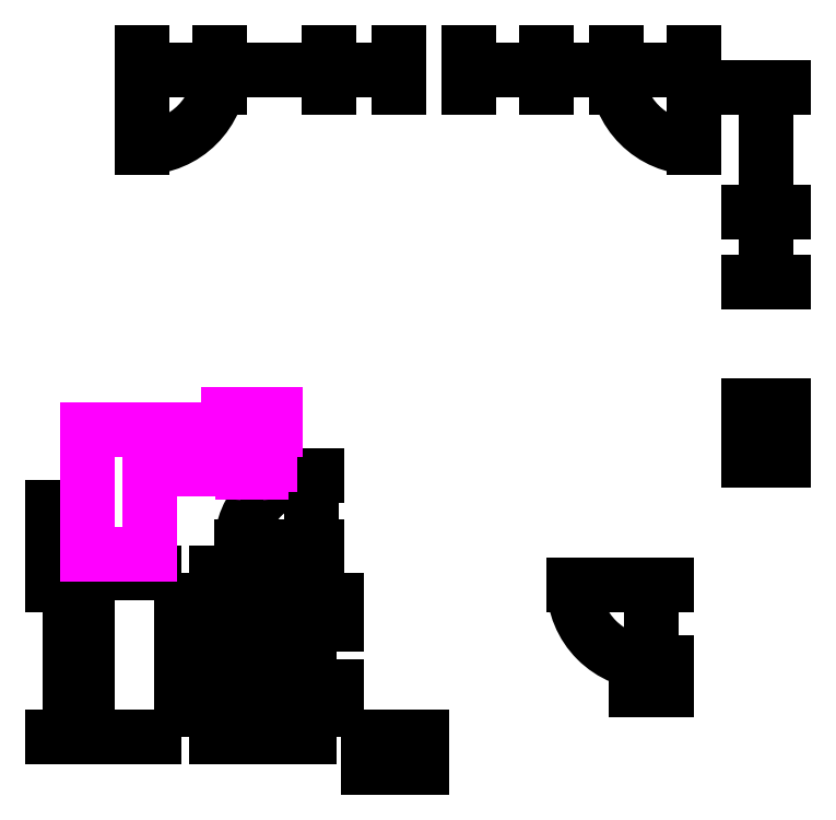
<metadata>
{"format":"dxf","ext":"dxf","renderer":"ezdxf+matplotlib","layout":"modelspace","background":"white","min_lineweight":24,"dpi":150}
</metadata>
<code>
0
SECTION
2
ENTITIES
0
LINE
8
1 refs
10
0
20
0
11
-1.408e-16
21
-2.3
0
LINE
8
1 refs
10
0
20
0
11
-2.3
21
0
0
LINE
8
1 refs
10
9.4
20
-2.302e-15
11
9.4
21
-2.3
0
LINE
8
1 refs
10
2.817e-15
20
9.2
11
-2.3
21
9.2
0
LINE
8
1 refs
10
7.195e-16
20
2.35
11
-2.3
21
2.35
0
LINE
8
1 refs
10
7.9
20
9.2
11
7.9
21
-1.935e-15
0
LINE
8
2 walls
10
7.9
20
2.35
11
9.4
21
2.35
0
ARC
8
1 refs
10
7.5
20
2.75
40
0
50
206.6
51
0
0
LINE
8
1 refs
10
3.25
20
-7.96e-16
11
3.25
21
9.2
0
LINE
8
2 walls
10
3.25
20
4.55
11
0.45
21
4.55
0
LINE
8
2 walls
10
3.25
20
4.7
11
0.45
21
4.7
0
LINE
8
2 walls
10
3.25
20
4.7
11
3.25
21
5.45
0
LINE
8
2 walls
10
3.25
20
5.45
11
3.4
21
5.45
0
LINE
8
2 walls
10
3.4
20
5.45
11
3.4
21
3.75
0
LINE
8
2 walls
10
3.25
20
2.75
11
3.25
21
2.85
0
LINE
8
2 walls
10
3.25
20
2.85
11
3.4
21
2.85
0
LINE
8
2 walls
10
3.4
20
2.85
11
3.4
21
2.75
0
LINE
8
2 walls
10
3.4
20
3.75
11
3.25
21
3.75
0
LINE
8
2 walls
10
3.25
20
4.55
11
3.25
21
3.75
0
LINE
8
1 refs
10
3.65
20
-8.94e-16
11
3.65
21
9.2
0
LINE
8
2 walls
10
3.65
20
2.75
11
3.65
21
2.5
0
LINE
8
2 walls
10
5
20
2.75
11
5
21
2.5
0
LINE
8
2 walls
10
7.5
20
2.5
11
5
21
2.5
0
LINE
8
2 walls
10
3.65
20
2.5
11
0.45
21
2.5
0
LINE
8
1 refs
10
7.9
20
1
11
3.062e-16
21
1
0
LINE
8
2 walls
10
7.5
20
2.35
11
7.9
21
2.35
0
LINE
8
1 refs
10
1.15
20
-2.817e-16
11
1.15
21
9.2
0
LINE
8
2 walls
10
1.15
20
9.2
11
1.15
21
8.75
0
LINE
8
2 walls
10
4.45
20
9.2
11
4.45
21
8.75
0
LINE
8
2 walls
10
5.35
20
9.2
11
5.35
21
8.75
0
LINE
8
2 walls
10
8.25
20
9.2
11
8.25
21
8.75
0
LINE
8
1 refs
10
3.276e-16
20
6.25
11
9.4
21
6.25
0
LINE
8
2 walls
10
9.4
20
6.25
11
8.95
21
6.25
0
LINE
8
2 walls
10
9.4
20
4.65
11
8.95
21
4.65
0
LINE
8
2 walls
10
9.4
20
3.95
11
8.95
21
3.95
0
ARC
8
2 walls
10
0.45
20
8.75
40
0
50
0
51
180
0
ARC
8
2 walls
10
0.45
20
0.4
40
0
50
0
51
180
0
LINE
8
2 walls
10
7.5
20
1
11
7.9
21
1
0
ARC
8
2 walls
10
7.5
20
0.4
40
0
50
0
51
0
0
LINE
8
2 walls
10
3.25
20
2.75
11
0.45
21
2.75
0
LINE
8
2 walls
10
3.65
20
2.75
11
3.4
21
2.75
0
LINE
8
2 walls
10
0.45
20
4.7
11
0.45
21
8.75
0
LINE
8
2 walls
10
7.9
20
-0
11
7.9
21
1
0
LINE
8
2 walls
10
7.5
20
0.4
11
7.5
21
1
0
LINE
8
2 walls
10
7.9
20
2.75
11
5
21
2.75
0
LINE
8
2 walls
10
7.9
20
2.75
11
8.95
21
2.75
0
ARC
8
2 walls
10
8.95
20
2.75
40
0
50
0
51
0
0
LINE
8
3 windows
10
1.15
20
8.975
11
2.15
21
8.975
0
LINE
8
3 windows
10
2.15
20
8.975
11
3.55
21
8.975
0
LINE
8
3 windows
10
3.55
20
8.975
11
4.45
21
8.975
0
LINE
8
3 windows
10
5.35
20
8.975
11
6.35
21
8.975
0
LINE
8
3 windows
10
6.35
20
8.975
11
7.25
21
8.975
0
LINE
8
3 windows
10
7.25
20
8.975
11
8.25
21
8.975
0
LINE
8
2 walls
10
8.95
20
8.75
11
9.4
21
8.75
0
LINE
8
3 windows
10
9.175
20
8.75
11
9.175
21
6.25
0
LINE
8
3 windows
10
9.175
20
4.65
11
9.175
21
3.95
0
LINE
8
3 windows
10
0.45
20
2.75
11
2.296e-16
21
2.75
0
LINE
8
2 walls
10
0.45
20
0.4
11
-4.899e-16
21
0.4
0
LINE
8
2 walls
10
0.45
20
2.35
11
1.072e-16
21
2.35
0
LINE
8
2 walls
10
0.45
20
2.75
11
2.296e-16
21
2.75
0
LINE
8
2 walls
10
0.45
20
3.35
11
4.133e-16
21
3.35
0
LINE
8
3 windows
10
0.225
20
2.75
11
0.225
21
3.35
0
LINE
8
3 windows
10
0.225
20
2.35
11
0.225
21
0.4
0
LINE
8
3 windows
10
1.15
20
9.2
11
1.15
21
8.75
0
LINE
8
3 windows
10
4.45
20
9.2
11
4.45
21
8.75
0
LINE
8
3 windows
10
5.35
20
9.2
11
5.35
21
8.75
0
LINE
8
3 windows
10
8.25
20
9.2
11
8.25
21
8.75
0
LINE
8
3 windows
10
8.95
20
8.75
11
9.4
21
8.75
0
LINE
8
3 windows
10
8.95
20
6.25
11
9.4
21
6.25
0
LINE
8
3 windows
10
8.95
20
4.65
11
9.4
21
4.65
0
LINE
8
3 windows
10
8.95
20
3.95
11
9.4
21
3.95
0
LINE
8
3 windows
10
2.051e-16
20
3.35
11
0.45
21
3.35
0
LINE
8
3 windows
10
1.072e-16
20
2.35
11
0.45
21
2.35
0
LINE
8
3 windows
10
-4.899e-16
20
0.4
11
0.45
21
0.4
0
LINE
8
3 windows
10
2.15
20
8.75
11
2.15
21
9.2
0
LINE
8
3 windows
10
3.55
20
8.75
11
3.55
21
9.2
0
LINE
8
3 windows
10
6.35
20
8.75
11
6.35
21
9.2
0
LINE
8
3 windows
10
7.25
20
8.75
11
7.25
21
9.2
0
LINE
8
3 windows
10
8.95
20
7.15
11
9.4
21
7.15
0
LINE
8
3 windows
10
7.7
20
2.35
11
7.7
21
1
0
LINE
8
3 windows
10
7.5
20
1
11
7.9
21
1
0
LINE
8
3 windows
10
7.5
20
1.35
11
7.9
21
1.35
0
LINE
8
3 windows
10
7.5
20
2.35
11
7.9
21
2.35
0
LINE
8
2 walls
10
8.95
20
6.25
11
8.95
21
4.65
0
LINE
8
2 walls
10
8.95
20
3.95
11
8.95
21
2.75
0
LINE
8
2 walls
10
9.4
20
3.95
11
9.4
21
2.35
0
LINE
8
2 walls
10
9.4
20
6.25
11
9.4
21
4.65
0
LINE
8
2 walls
10
9.4
20
9.2
11
9.4
21
8.75
0
LINE
8
2 walls
10
8.25
20
8.75
11
8.95
21
8.75
0
LINE
8
2 walls
10
8.25
20
9.2
11
9.4
21
9.2
0
LINE
8
2 walls
10
4.45
20
8.75
11
5.35
21
8.75
0
LINE
8
2 walls
10
4.45
20
9.2
11
5.35
21
9.2
0
LINE
8
2 walls
10
0.45
20
8.75
11
1.15
21
8.75
0
LINE
8
2 walls
10
5.633e-16
20
9.2
11
1.15
21
9.2
0
LINE
8
2 walls
10
4.133e-16
20
3.35
11
5.633e-16
21
9.2
0
LINE
8
2 walls
10
0.45
20
3.35
11
0.45
21
4.55
0
LINE
8
2 walls
10
0.45
20
2.35
11
0.45
21
2.5
0
LINE
8
2 walls
10
1.072e-16
20
2.35
11
2.296e-16
21
2.75
0
LINE
8
2 walls
10
0
20
0
11
1.824e-17
21
0.4
0
LINE
8
2 walls
10
7.5
20
2.35
11
7.5
21
2.5
0
LINE
8
3 windows
10
1.15
20
8.975
11
1.15
21
7.975
0
LINE
8
3 windows
10
8.25
20
8.975
11
8.25
21
7.975
0
LINE
8
3 windows
10
3.325
20
3.75
11
3.325
21
2.85
0
LINE
8
3 windows
10
3.25
20
3.75
11
3.4
21
3.75
0
LINE
8
3 windows
10
3.25
20
2.85
11
3.4
21
2.85
0
LINE
8
2 walls
10
4.75
20
3.569e-15
11
4.75
21
0.4
0
LINE
8
2 walls
10
4.05
20
3.741e-15
11
4.05
21
0.4
0
LINE
8
3 windows
10
4.75
20
0.2
11
4.05
21
0.2
0
LINE
8
3 windows
10
4.05
20
0.4
11
4.05
21
-9.92e-16
0
LINE
8
3 windows
10
4.75
20
0.4
11
4.75
21
-1.163e-15
0
LINE
8
2 walls
10
7.5
20
0.4
11
4.75
21
0.4
0
LINE
8
2 walls
10
4.05
20
0.4
11
0.45
21
0.4
0
LINE
8
2 walls
10
4.05
20
3.741e-15
11
0
21
0
0
LINE
8
2 walls
10
7.9
20
-1.935e-15
11
4.75
21
2.709e-15
0
LINE
8
3 windows
10
3.325
20
2.85
11
2.425
21
2.85
0
LINE
8
3 windows
10
7.7
20
2.35
11
6.7
21
2.35
0
ARC
8
3 windows
10
1.15
20
8.975
40
1
50
270
51
0
0
ARC
8
3 windows
10
8.25
20
8.975
40
1
50
180
51
270
0
ARC
8
3 windows
10
7.7
20
2.35
40
1
50
180
51
270
0
ARC
8
3 windows
10
3.325
20
2.85
40
0.9
50
90
51
180
0
LINE
8
1 refs
10
4.05
20
1.4
11
0.45
21
1.4
0
LINE
8
1 refs
10
1.65
20
-4.041e-16
11
1.65
21
9.2
0
LINE
8
5 baie
10
2.859
20
4.344
11
2.859
21
4.544
0
LINE
8
5 baie
10
2.259
20
4.344
11
2.259
21
4.544
0
LINE
8
5 baie
10
2.259
20
4.344
11
2.409
21
4.344
0
LINE
8
5 baie
10
2.409
20
4.344
11
2.559
21
4.344
0
LINE
8
5 baie
10
2.559
20
4.344
11
2.709
21
4.344
0
LINE
8
5 baie
10
2.709
20
4.344
11
2.859
21
4.344
0
LINE
8
5 baie
10
2.559
20
4.544
11
2.409
21
4.544
0
LINE
8
5 baie
10
2.409
20
4.544
11
2.259
21
4.544
0
LINE
8
5 baie
10
2.859
20
4.544
11
2.709
21
4.544
0
LINE
8
5 baie
10
2.709
20
4.544
11
2.559
21
4.544
0
LINE
8
5 baie
10
2.334
20
4.344
11
2.334
21
4.544
0
LINE
8
5 baie
10
2.784
20
4.344
11
2.784
21
4.544
0
LINE
8
5 baie
10
2.334
20
4.344
11
2.334
21
3.894
0
ARC
8
5 baie
10
2.434
20
3.894
40
0.1
50
180
51
270
0
LINE
8
5 baie
10
2.434
20
3.794
11
2.684
21
3.794
0
LINE
8
5 baie
10
2.784
20
4.344
11
2.784
21
3.894
0
ARC
8
5 baie
10
2.684
20
3.894
40
0.1
50
270
51
0
0
LWPOLYLINE
8
5 baie
90
    4
70
    1
43
0
10
2.074
20
4.347
10
1.474
20
4.347
10
1.474
20
3.847
10
2.074
20
3.847
0
LWPOLYLINE
8
5 baie
90
    4
70
    1
43
0
10
2.047
20
4.221
10
1.507
20
4.221
10
1.507
20
3.871
10
2.047
20
3.871
0
LINE
8
6 bucatarie
10
1.05
20
5.3
11
1.33
21
5.3
0
LINE
8
6 bucatarie
10
1.05
20
5.58
11
1.05
21
5.3
0
LINE
8
6 bucatarie
10
0.45
20
4.7
11
1.33
21
4.7
0
LINE
8
6 bucatarie
10
0.45
20
5.58
11
0.45
21
4.7
0
LINE
8
6 bucatarie
10
1.05
20
5.58
11
0.45
21
5.58
0
LINE
8
6 bucatarie
10
1.33
20
4.7
11
1.33
21
5.3
0
LWPOLYLINE
8
6 bucatarie
90
    4
70
    1
43
0
10
1.33
20
4.7
10
1.93
20
4.7
10
1.93
20
5.3
10
1.33
20
5.3
0
LWPOLYLINE
8
6 bucatarie
90
    4
70
    1
43
0
10
1.93
20
4.7
10
2.53
20
4.7
10
2.53
20
5.3
10
1.93
20
5.3
0
LWPOLYLINE
8
6 bucatarie
90
    4
70
    1
43
0
10
3.25
20
4.7
10
2.65
20
4.7
10
2.65
20
5.3
10
3.25
20
5.3
0
LWPOLYLINE
8
6 bucatarie
90
    4
70
    1
43
0
10
0.45
20
5.58
10
1.05
20
5.58
10
1.05
20
5.98
10
0.45
20
5.98
0
LWPOLYLINE
8
6 bucatarie
90
    4
70
    1
43
0
10
0.45
20
5.98
10
1.05
20
5.98
10
1.05
20
6.58
10
0.45
20
6.58
0
LWPOLYLINE
8
6 bucatarie
90
    4
70
    1
43
0
10
0.45
20
6.58
10
1.05
20
6.58
10
1.05
20
7.18
10
0.45
20
7.18
0
LWPOLYLINE
8
6 bucatarie
90
    4
70
    1
43
0
10
0.45
20
7.18
10
1.05
20
7.18
10
1.05
20
7.78
10
0.45
20
7.78
0
LWPOLYLINE
8
6 bucatarie
90
    4
70
    1
43
0
10
0.45
20
7.78
10
1.05
20
7.78
10
1.05
20
8.58
10
0.45
20
8.58
0
MTEXT
8
6 bucatarie
10
2.714
20
5.068
30
0
40
0.1
41
0.4778
71
    1
72
    1
1
Frigider
7
standard
210
0
220
0
230
1
50
0
73
    2
44
1
0
MTEXT
8
6 bucatarie
10
2.013
20
5.212
30
0
40
0.1
41
0.4111
71
    1
72
    1
1
Masina\Pspalat\Prufe
7
standard
210
0
220
0
230
1
50
0
73
    2
44
1
0
MTEXT
8
6 bucatarie
10
1.415
20
5.212
30
0
40
0.1
41
0.4111
71
    1
72
    1
1
Masina\Pspalat\Pvase
7
standard
210
0
220
0
230
1
50
0
73
    2
44
1
0
MTEXT
8
6 bucatarie
10
0.4857
20
6.347
30
0
40
0.1
41
0.5333
71
    1
72
    1
1
Chuiveta
7
standard
210
0
220
0
230
1
50
0
73
    2
44
1
0
MTEXT
8
6 bucatarie
10
0.5324
20
7.632
30
0
40
0.1
41
0.4111
71
    1
72
    1
1
Plita\PCuptor
7
standard
210
0
220
0
230
1
50
0
73
    2
44
1
0
LWPOLYLINE
8
7 living
90
    4
70
    1
43
0
10
5.807
20
2.763
10
6.607
20
2.763
10
6.607
20
3.363
10
5.807
20
3.363
0
LWPOLYLINE
8
7 living
90
    4
70
    1
43
0
10
2.321
20
6.781
10
2.721
20
6.781
10
2.721
20
7.181
10
2.321
20
7.181
0
LWPOLYLINE
8
7 living
90
    4
70
    1
43
0
10
2.327
20
7.318
10
2.727
20
7.318
10
2.727
20
7.718
10
2.327
20
7.718
0
LWPOLYLINE
8
7 living
90
    4
70
    1
43
0
10
2.334
20
7.855
10
2.734
20
7.855
10
2.734
20
8.255
10
2.334
20
8.255
0
LWPOLYLINE
8
7 living
90
    4
70
    1
43
0
10
8.937
20
5.991
10
8.547
20
5.991
10
8.547
20
4.801
10
8.937
20
4.801
0
INSERT
8
4 stairs
2
stairs
10
0.45
20
0.4
30
0
41
1
42
1
43
0
50
0
70
    1
71
    1
44
0
45
0
0
LINE
8
1 refs
10
5.25
20
6.25
11
5.25
21
4.65
0
LINE
8
2.1 walls2
10
5.25
20
8.75
11
5.25
21
2.75
0
LINE
8
2.1 walls2
10
5
20
8.75
11
5
21
2.75
0
MTEXT
8
7 living
10
3.855
20
7.498
30
0
40
0.1
41
0.5972
71
    1
72
    1
1
Masa buc
7
standard
210
0
220
0
230
1
50
90
73
    2
44
1
0
LWPOLYLINE
8
7 living
90
    4
70
    1
43
0
10
3.536
20
6.612
10
4.286
20
6.612
10
4.286
20
8.412
10
3.536
20
8.412
0
MTEXT
8
7 living
10
3.119
20
7.485
30
0
40
0.1
41
0.5972
71
    1
72
    1
1
Masa buc
7
standard
210
0
220
0
230
1
50
90
73
    2
44
1
0
LWPOLYLINE
8
7 living
90
    4
70
    1
43
0
10
2.8
20
6.6
10
3.55
20
6.6
10
3.55
20
8.4
10
2.8
20
8.4
0
LWPOLYLINE
8
7 living
90
    4
70
    1
43
0
10
4.4
20
6.8
10
4.8
20
6.8
10
4.8
20
7.2
10
4.4
20
7.2
0
LWPOLYLINE
8
7 living
90
    4
70
    1
43
0
10
4.406
20
7.337
10
4.806
20
7.337
10
4.806
20
7.737
10
4.406
20
7.737
0
LWPOLYLINE
8
7 living
90
    4
70
    1
43
0
10
4.411
20
7.893
10
4.811
20
7.893
10
4.811
20
8.293
10
4.411
20
8.293
0
LWPOLYLINE
8
7 living
90
    4
70
    1
43
0
10
5.6
20
6.8
10
8.1
20
6.8
10
8.1
20
7.7
10
5.6
20
7.7
0
LWPOLYLINE
8
7 living
90
    4
70
    1
43
0
10
5.6
20
7.7
10
5.6
20
6.2
10
6.5
20
6.2
10
6.5
20
7.7
0
LWPOLYLINE
8
7 living
90
    4
70
    1
43
0
10
7.245
20
2.9
10
8.045
20
2.884
10
8.065
20
3.884
10
7.265
20
3.9
0
LINE
8
5 baie
10
0.45
20
4.35
11
1.25
21
4.35
0
LINE
8
5 baie
10
0.45
20
2.75
11
1.25
21
2.75
0
LINE
8
5 baie
10
0.45
20
4.35
11
0.45
21
2.75
0
LINE
8
5 baie
10
0.45
20
2.75
11
0.45
21
4.35
0
LINE
8
5 baie
10
1.25
20
4.35
11
1.25
21
2.75
0
INSERT
8
5 electric
2
priza2
10
8.425
20
2.75
30
0
41
100
42
100
43
0
50
0
70
    1
71
    1
44
0
45
0
0
INSERT
8
5 electric
2
priza2
10
4.899
20
8.665
30
0
41
100
42
100
43
0
50
0
70
    1
71
    1
44
0
45
0
0
INSERT
8
5 electric
2
priza2
10
8.875
20
5.45
30
0
41
100
42
100
43
0
50
270
70
    1
71
    1
44
0
45
0
0
INSERT
8
5 electric
2
priza2
10
3.4
20
4.6
30
0
41
100
42
100
43
0
50
270
70
    1
71
    1
44
0
45
0
0
INSERT
8
5 electric
2
priza2
10
0.4575
20
8.248
30
0
41
100
42
100
43
0
50
270
70
    1
71
    1
44
0
45
0
0
INSERT
8
5 electric
2
priza2
10
0.4557
20
7.557
30
0
41
100
42
100
43
0
50
270
70
    1
71
    1
44
0
45
0
0
INSERT
8
5 electric
2
priza2
10
1.85
20
4.7
30
0
41
100
42
100
43
0
50
0
70
    1
71
    1
44
0
45
0
0
INSERT
8
5 electric
2
priza2
10
2.844
20
4.702
30
0
41
100
42
100
43
0
50
0
70
    1
71
    1
44
0
45
0
0
INSERT
8
5 electric
2
priza2
10
0.5429
20
4.711
30
0
41
100
42
100
43
0
50
0
70
    1
71
    1
44
0
45
0
0
INSERT
8
5 electric
2
priza1
10
4.832
20
9.22
30
0
41
1
42
1
43
0
50
0
70
    1
71
    1
44
1
45
1
0
INSERT
8
5 electric
2
priza1
10
4.9
20
9.2
30
0
41
100
42
100
43
0
50
0
70
    1
71
    1
44
0
45
0
0
INSERT
8
8 bec
2
priza2
10
4.885
20
-0.08909
30
0
41
100
42
100
43
0
50
0
70
    1
71
    1
44
0
45
0
0
INSERT
8
8 bec
2
bec
10
8.634
20
2.143
30
0
41
1
42
1
43
0
50
0
70
    1
71
    1
44
0
45
0
0
INSERT
8
8 bec
2
bec
10
4.763
20
9.322
30
0
41
1
42
1
43
0
50
0
70
    1
71
    1
44
0
45
0
0
INSERT
8
8 bec
2
bec
10
5.157
20
-0.125
30
0
41
1
42
1
43
0
50
0
70
    1
71
    1
44
0
45
0
0
INSERT
8
8 bec
2
bec
10
1.823
20
4.435
30
0
41
1
42
1
43
0
50
0
70
    1
71
    1
44
0
45
0
0
INSERT
8
8 bec
2
bec
10
1.828
20
3.551
30
0
41
1
42
1
43
0
50
0
70
    1
71
    1
44
0
45
0
0
INSERT
8
8 bec
2
bec
10
0.6088
20
1.47
30
0
41
1
42
1
43
0
50
0
70
    1
71
    1
44
0
45
0
0
INSERT
8
8 bec
2
bec
10
3.103
20
6.979
30
0
41
1
42
1
43
0
50
0
70
    1
71
    1
44
0
45
0
0
INSERT
8
8 bec
2
bec
10
7.201
20
6.986
30
0
41
1
42
1
43
0
50
0
70
    1
71
    1
44
0
45
0
0
INSERT
8
8 bec
2
bec
10
4.943
20
1.456
30
0
41
1
42
1
43
0
50
0
70
    1
71
    1
44
0
45
0
0
INSERT
8
8 bec
2
bec
10
0.6078
20
-0.1519
30
0
41
1
42
1
43
0
50
0
70
    1
71
    1
44
0
45
0
0
DIMENSION
8
2.2 walls measure
2
*D1
10
3.7
20
2.85
30
0
11
3.587
21
2.8
31
0
70
   33
71
    5
3
Standard
53
0
210
0
220
0
230
1
13
3.4
23
2.75
33
0
14
3.4
24
2.85
34
0
0
DIMENSION
8
2.2 walls measure
2
*D2
10
3.7
20
3.75
30
0
11
3.587
21
3.3
31
0
70
   33
71
    5
3
Standard
53
0
210
0
220
0
230
1
13
3.4
23
2.85
33
0
14
3.4
24
3.75
34
0
0
DIMENSION
8
2.2 walls measure
2
*D3
10
3.7
20
5.45
30
0
11
3.587
21
4.6
31
0
70
   33
71
    5
3
Standard
53
0
210
0
220
0
230
1
13
3.4
23
3.75
33
0
14
3.4
24
5.45
34
0
0
DIMENSION
8
2.2 walls measure
2
*D4
10
3
20
2.75
30
0
11
2.888
21
3.65
31
0
70
   33
71
    5
3
Standard
53
0
210
0
220
0
230
1
13
3.25
23
4.55
33
0
14
3.25
24
2.75
34
0
0
LINE
8
2.1 walls2
10
1.35
20
2.75
11
1.35
21
4.35
0
LINE
8
2.1 walls2
10
1.85
20
2.75
11
1.85
21
4.35
0
LINE
8
2.1 walls2
10
3.25
20
4.35
11
1.85
21
4.35
0
LINE
8
2.1 walls2
10
1.85
20
4.35
11
1.35
21
4.35
0
LINE
8
2.1 walls2
10
1.35
20
4.35
11
1.35
21
4.55
0
LINE
8
2.1 walls2
10
1.85
20
4.35
11
1.85
21
4.55
0
LINE
8
2 walls
10
1.35
20
4.55
11
1.35
21
3.55
0
LINE
8
2.1 walls2
10
1.55
20
4.35
11
1.55
21
4.55
0
LINE
8
2.1 walls2
10
2.15
20
4.35
11
2.15
21
4.55
0
ENDSEC
0
EOF

</code>
